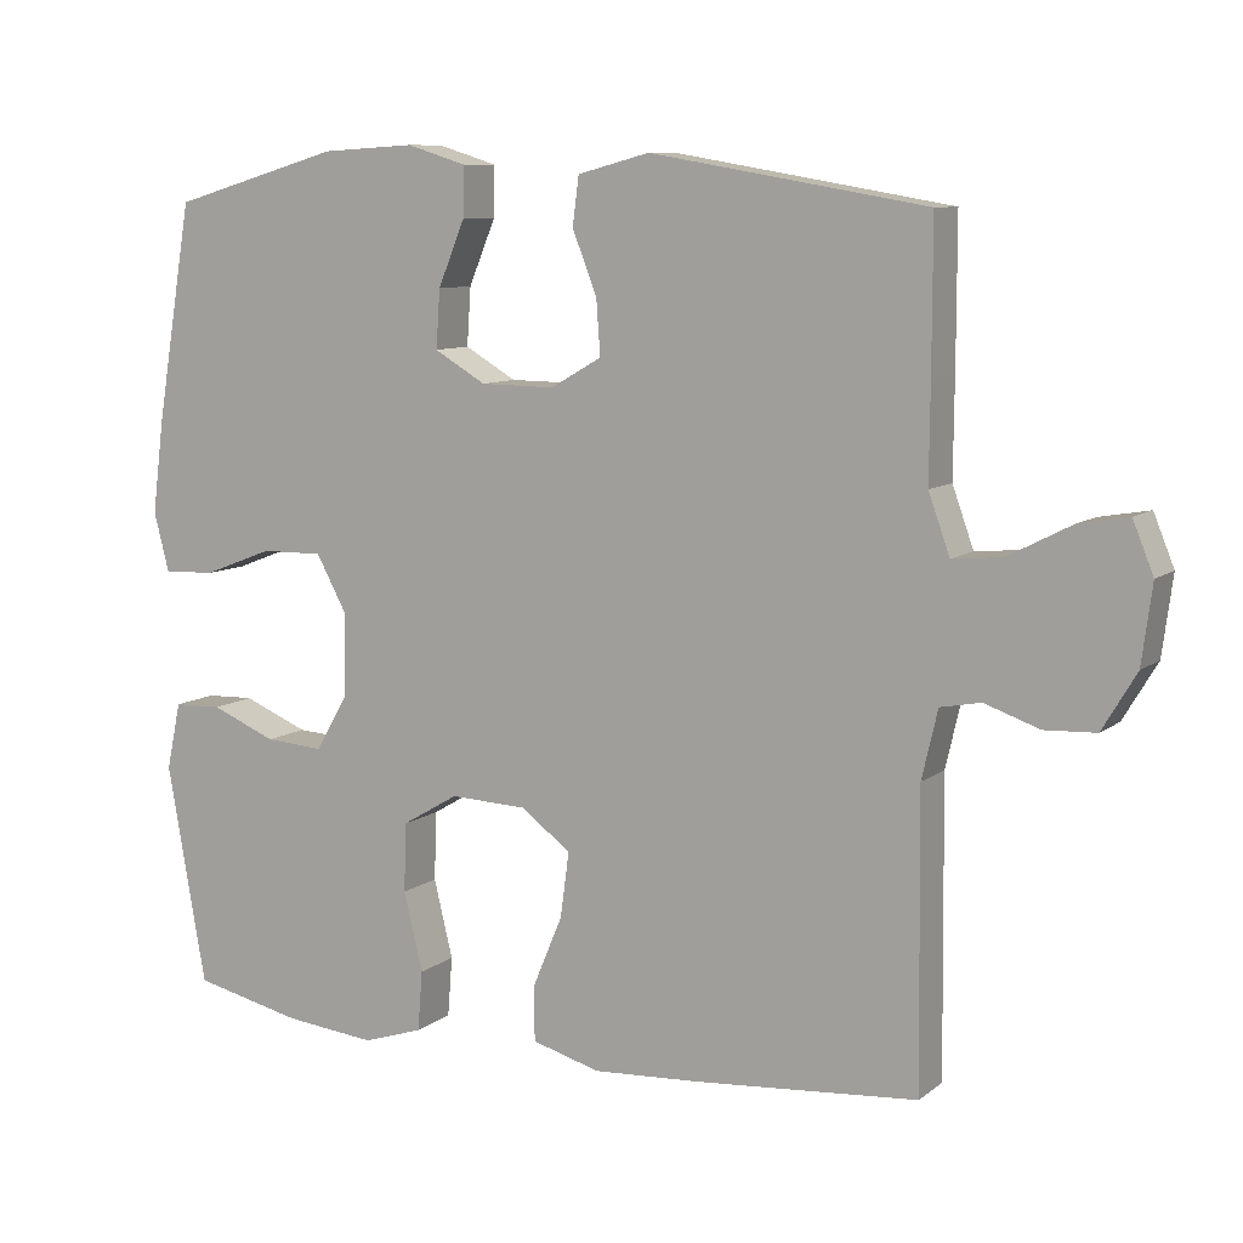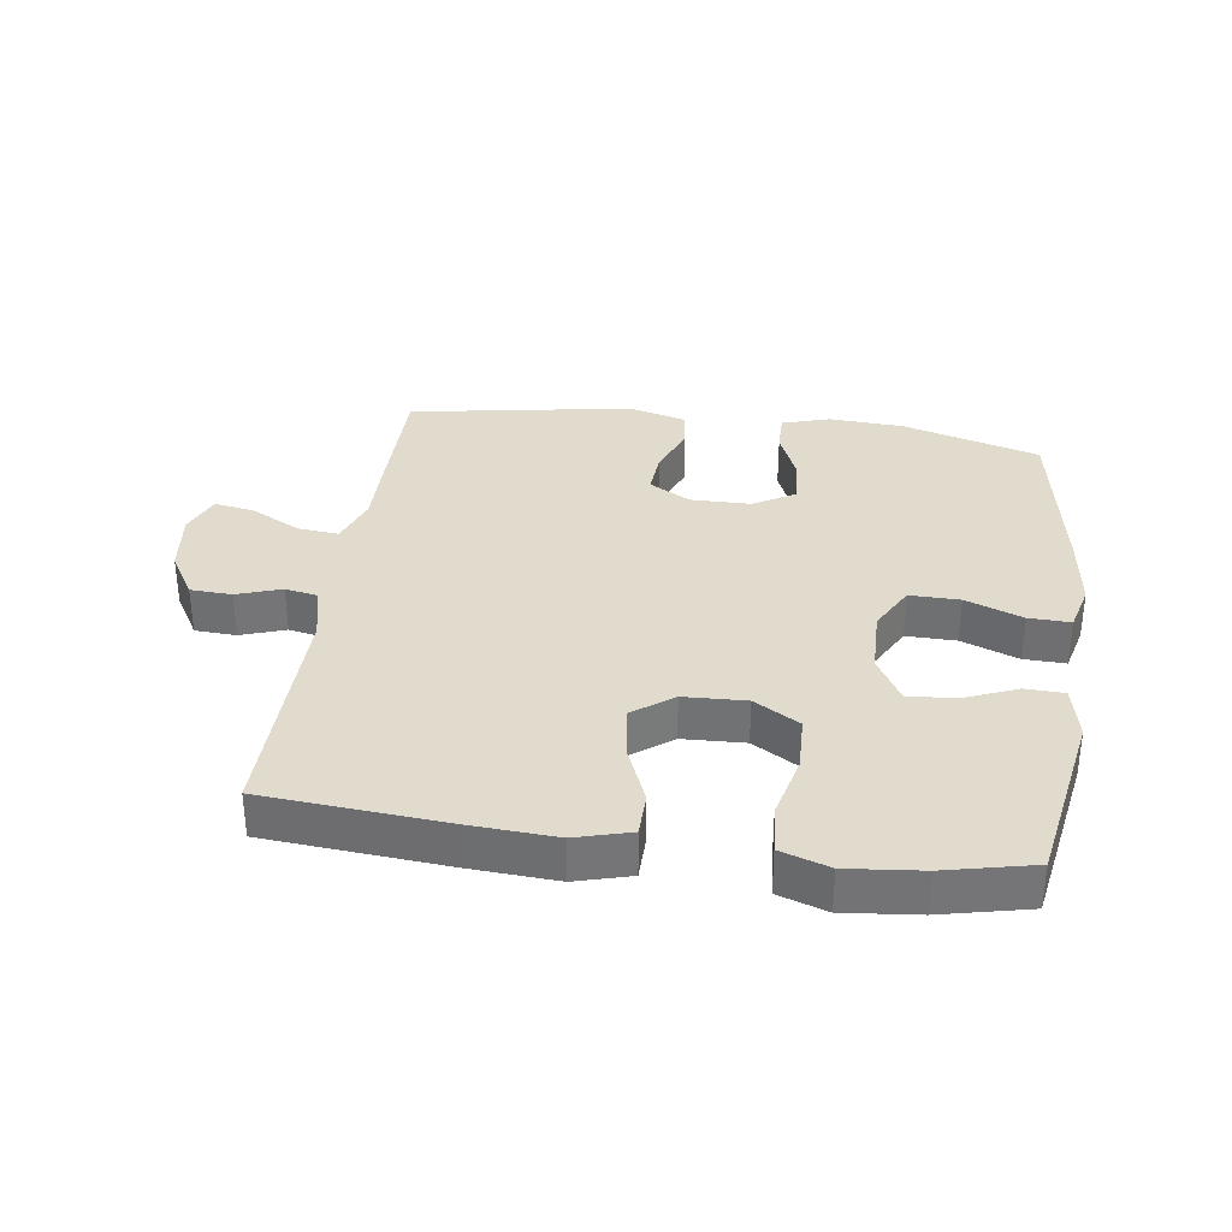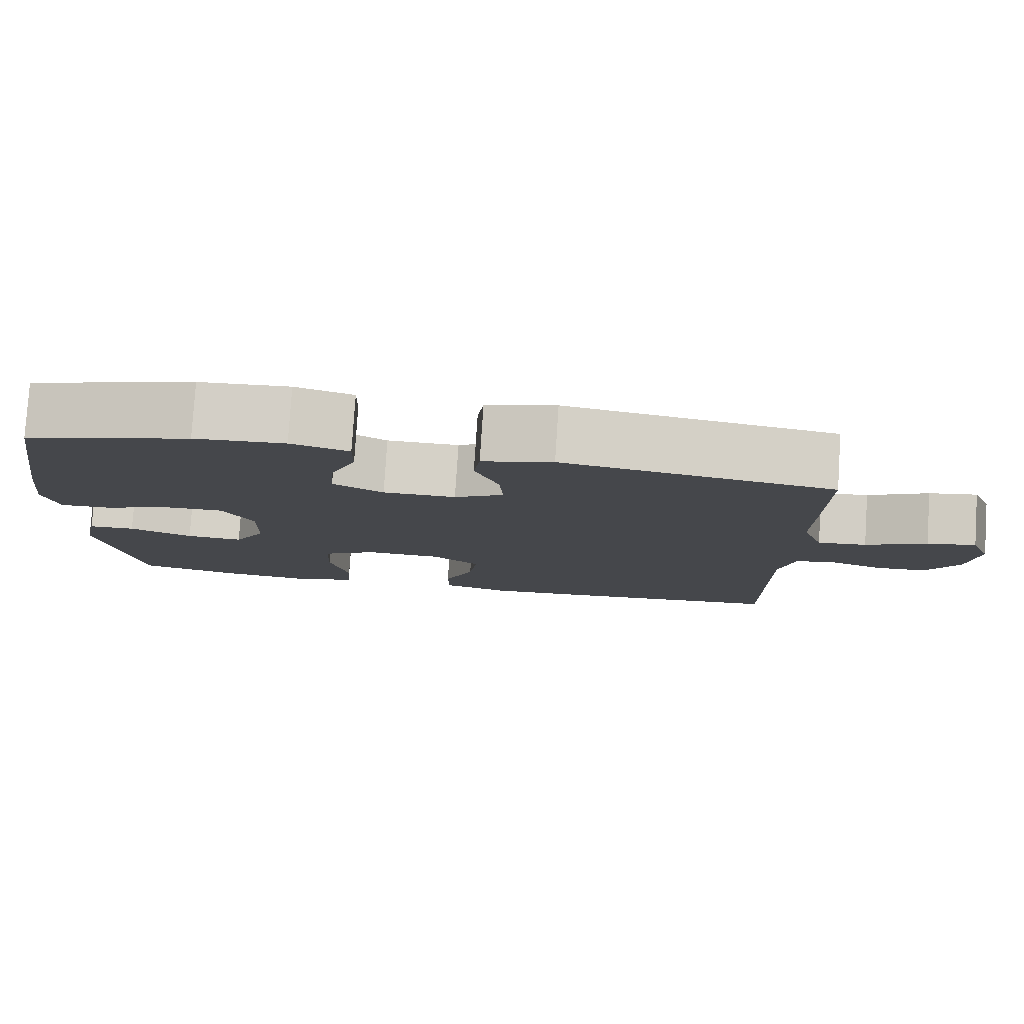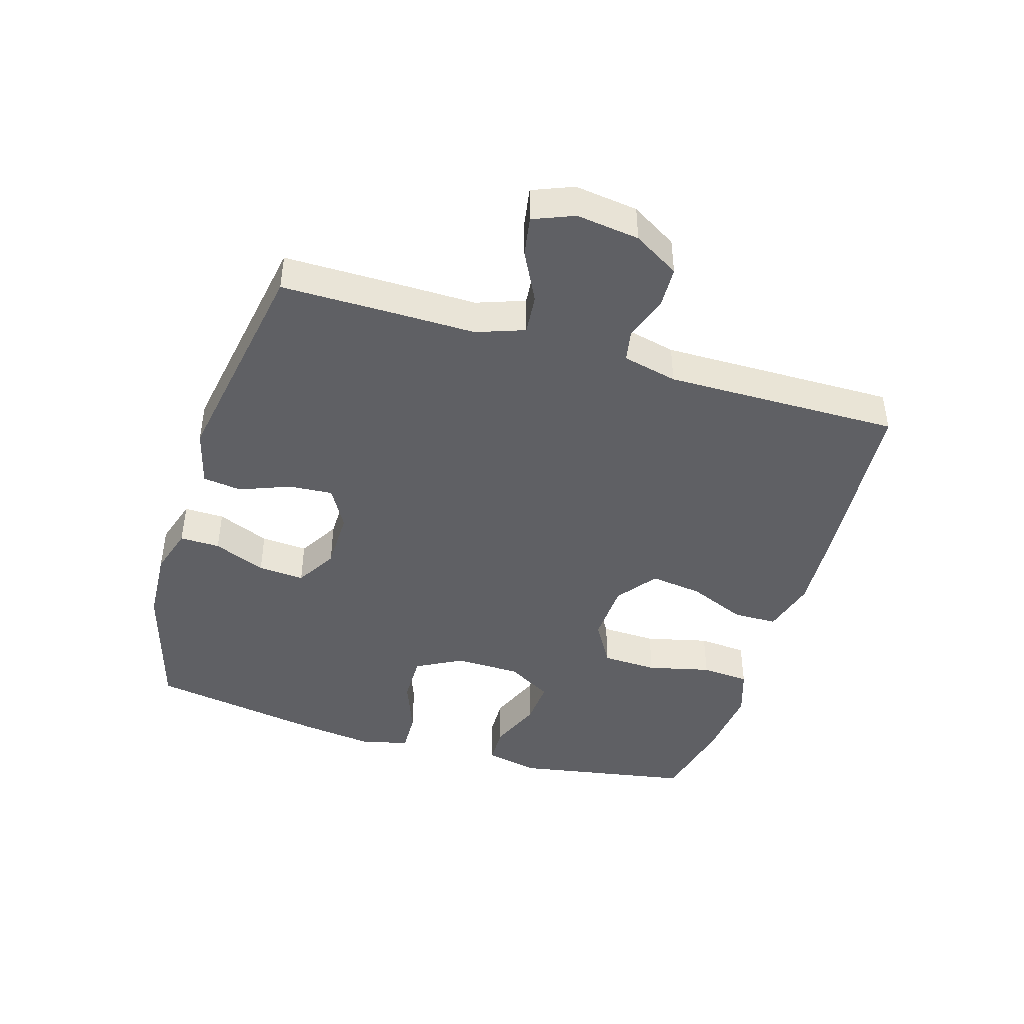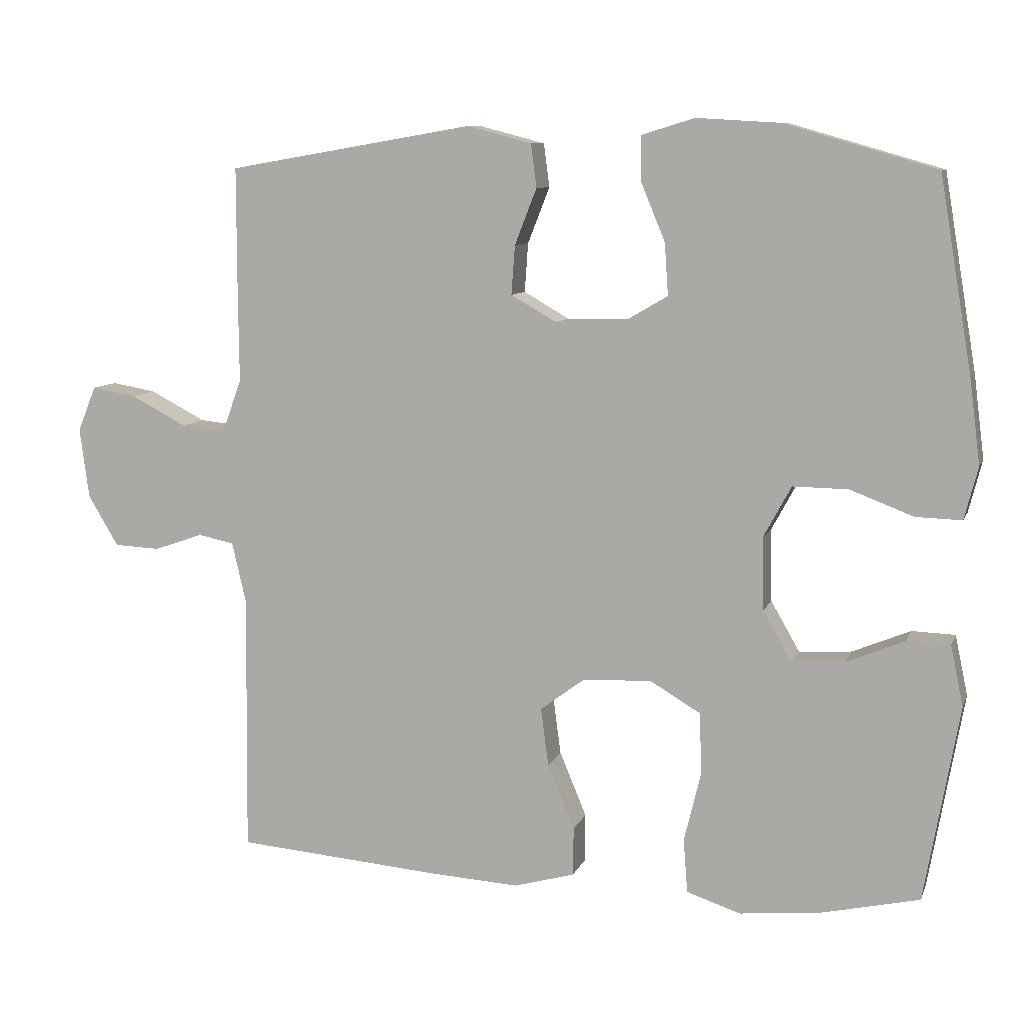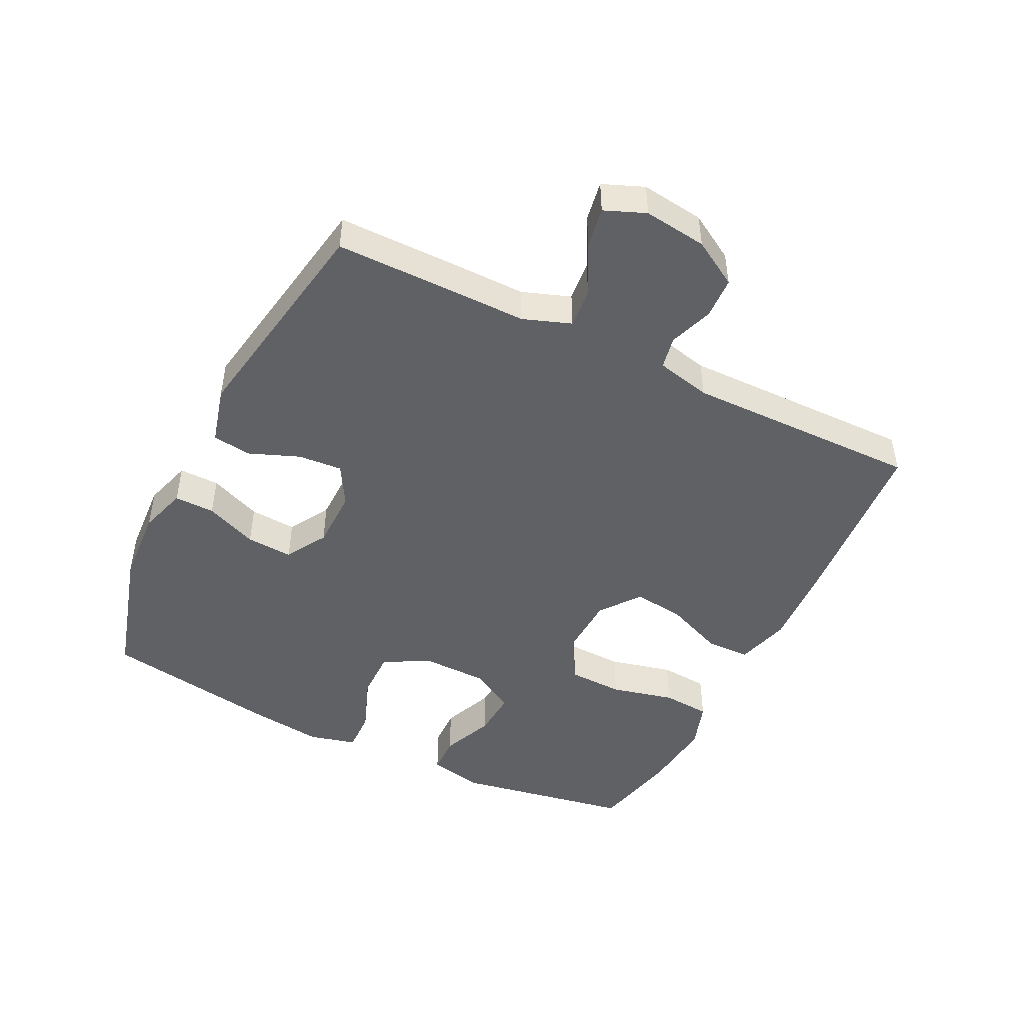
<metadata>
{"format":"obj","ext":"obj","renderer":"f3d","projection":"perspective","resolution":1024,"background":"white","views":[{"elev":9.1,"azim":28.6,"up":"+Z"},{"elev":33.8,"azim":-172.0,"up":"+Y"},{"elev":79.7,"azim":3.7,"up":"+Z"},{"elev":-43.8,"azim":73.1,"up":"+Y"},{"elev":8.9,"azim":-164.3,"up":"+Z"},{"elev":-47.1,"azim":63.7,"up":"+Y"}]}
</metadata>
<code>
v -0.5 0.07 0.5
v -0.286 0.07 0.562
v -0.169 0.07 0.569
v -0.094 0.07 0.546
v -0.095 0.07 0.483
v -0.129 0.07 0.401
v -0.134 0.07 0.328
v -0.069 0.07 0.29
v 0.025 0.07 0.289
v 0.089 0.07 0.326
v 0.084 0.07 0.395
v 0.053 0.07 0.474
v 0.061 0.07 0.535
v 0.152 0.07 0.559
v 0.5 0.07 0.5
v 0.5 0.07 0.317
v 0.499 0.07 0.195
v 0.526 0.07 0.12
v 0.589 0.07 0.126
v 0.668 0.07 0.167
v 0.731 0.07 0.178
v 0.757 0.07 0.114
v 0.744 0.07 0.015
v 0.701 0.07 -0.057
v 0.636 0.07 -0.06
v 0.567 0.07 -0.036
v 0.516 0.07 -0.046
v 0.496 0.07 -0.132
v 0.5 0.07 -0.5
v 0.217 0.07 -0.523
v 0.083 0.07 -0.531
v -0.003 0.07 -0.507
v -0.004 0.07 -0.438
v 0.034 0.07 -0.347
v 0.045 0.07 -0.265
v -0.018 0.07 -0.218
v -0.115 0.07 -0.214
v -0.186 0.07 -0.256
v -0.189 0.07 -0.343
v -0.165 0.07 -0.442
v -0.171 0.07 -0.518
v -0.247 0.07 -0.543
v -0.363 0.07 -0.531
v -0.5 0.07 -0.5
v -0.549 0.07 -0.223
v -0.531 0.07 -0.138
v -0.47 0.07 -0.136
v -0.388 0.07 -0.17
v -0.314 0.07 -0.175
v -0.273 0.07 -0.104
v -0.271 0.07 -0.001
v -0.31 0.07 0.071
v -0.388 0.07 0.07
v -0.477 0.07 0.036
v -0.542 0.07 0.034
v -0.561 0.07 0.108
v -0.546 0.07 0.226
v -0.5 0 0.5
v -0.286 0 0.562
v -0.169 0 0.569
v -0.094 0 0.546
v -0.095 0 0.483
v -0.129 0 0.401
v -0.134 0 0.328
v -0.069 0 0.29
v 0.025 0 0.289
v 0.089 0 0.326
v 0.084 0 0.395
v 0.053 0 0.474
v 0.061 0 0.535
v 0.152 0 0.559
v 0.5 0 0.5
v 0.5 0 0.317
v 0.499 0 0.195
v 0.526 0 0.12
v 0.589 0 0.126
v 0.668 0 0.167
v 0.731 0 0.178
v 0.757 0 0.114
v 0.744 0 0.015
v 0.701 0 -0.057
v 0.636 0 -0.06
v 0.567 0 -0.036
v 0.516 0 -0.046
v 0.496 0 -0.132
v 0.5 0 -0.5
v 0.217 0 -0.523
v 0.083 0 -0.531
v -0.003 0 -0.507
v -0.004 0 -0.438
v 0.034 0 -0.347
v 0.045 0 -0.265
v -0.018 0 -0.218
v -0.115 0 -0.214
v -0.186 0 -0.256
v -0.189 0 -0.343
v -0.165 0 -0.442
v -0.171 0 -0.518
v -0.247 0 -0.543
v -0.363 0 -0.531
v -0.5 0 -0.5
v -0.549 0 -0.223
v -0.531 0 -0.138
v -0.47 0 -0.136
v -0.388 0 -0.17
v -0.314 0 -0.175
v -0.273 0 -0.104
v -0.271 0 -0.001
v -0.31 0 0.071
v -0.388 0 0.07
v -0.477 0 0.036
v -0.542 0 0.034
v -0.561 0 0.108
v -0.546 0 0.226
f 53 54 55 56
f 52 53 56 57
f 45 46 47 48
f 45 48 49
f 44 45 49
f 43 44 49 50
f 39 40 41 42
f 38 39 42 43
f 31 32 33 34
f 31 34 35
f 28 29 30 31
f 27 28 31 35
f 23 24 25 26
f 23 26 27
f 22 23 27
f 19 20 21 22
f 18 19 22 27
f 17 18 27 35
f 11 12 13 14
f 10 11 14 15
f 9 10 15 16
f 3 4 5 6
f 3 6 7
f 2 3 7
f 52 57 1 2
f 51 52 2 7
f 50 51 7 8
f 38 43 50 8
f 37 38 8 9
f 36 37 9 16
f 16 17 35 36
f 113 112 111 110
f 114 113 110 109
f 105 104 103 102
f 106 105 102
f 106 102 101
f 107 106 101 100
f 99 98 97 96
f 100 99 96 95
f 91 90 89 88
f 92 91 88
f 88 87 86 85
f 92 88 85 84
f 83 82 81 80
f 84 83 80
f 84 80 79
f 79 78 77 76
f 84 79 76 75
f 92 84 75 74
f 71 70 69 68
f 72 71 68 67
f 73 72 67 66
f 63 62 61 60
f 64 63 60
f 64 60 59
f 59 58 114 109
f 64 59 109 108
f 65 64 108 107
f 65 107 100 95
f 66 65 95 94
f 73 66 94 93
f 93 92 74 73
f 1 58 59 2
f 2 59 60 3
f 3 60 61 4
f 4 61 62 5
f 5 62 63 6
f 6 63 64 7
f 7 64 65 8
f 8 65 66 9
f 9 66 67 10
f 10 67 68 11
f 11 68 69 12
f 12 69 70 13
f 13 70 71 14
f 14 71 72 15
f 15 72 73 16
f 16 73 74 17
f 17 74 75 18
f 18 75 76 19
f 19 76 77 20
f 20 77 78 21
f 21 78 79 22
f 22 79 80 23
f 23 80 81 24
f 24 81 82 25
f 25 82 83 26
f 26 83 84 27
f 27 84 85 28
f 28 85 86 29
f 29 86 87 30
f 30 87 88 31
f 31 88 89 32
f 32 89 90 33
f 33 90 91 34
f 34 91 92 35
f 35 92 93 36
f 36 93 94 37
f 37 94 95 38
f 38 95 96 39
f 39 96 97 40
f 40 97 98 41
f 41 98 99 42
f 42 99 100 43
f 43 100 101 44
f 44 101 102 45
f 45 102 103 46
f 46 103 104 47
f 47 104 105 48
f 48 105 106 49
f 49 106 107 50
f 50 107 108 51
f 51 108 109 52
f 52 109 110 53
f 53 110 111 54
f 54 111 112 55
f 55 112 113 56
f 56 113 114 57
f 57 114 58 1

</code>
